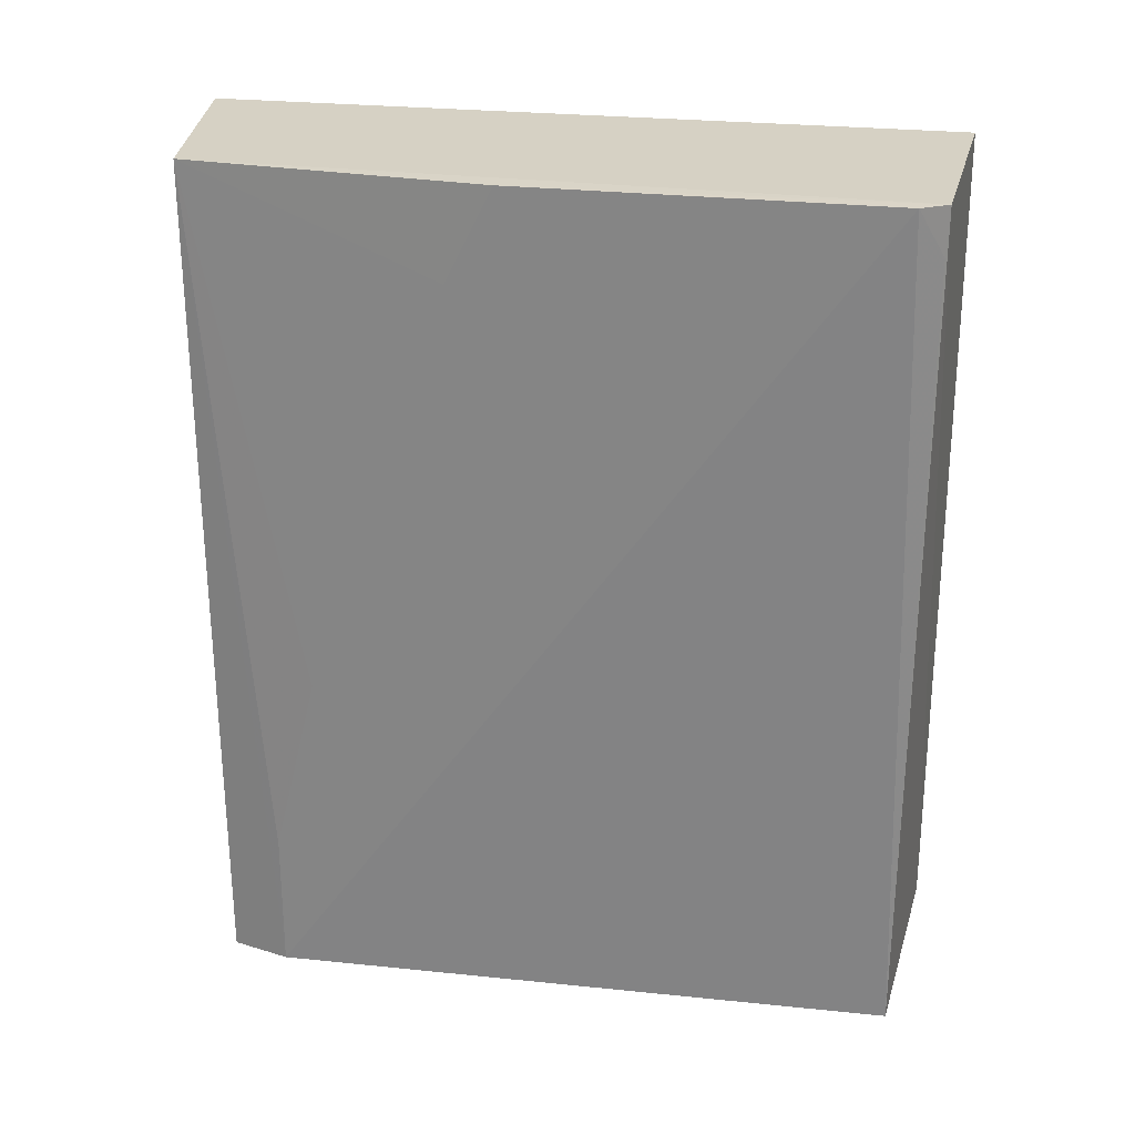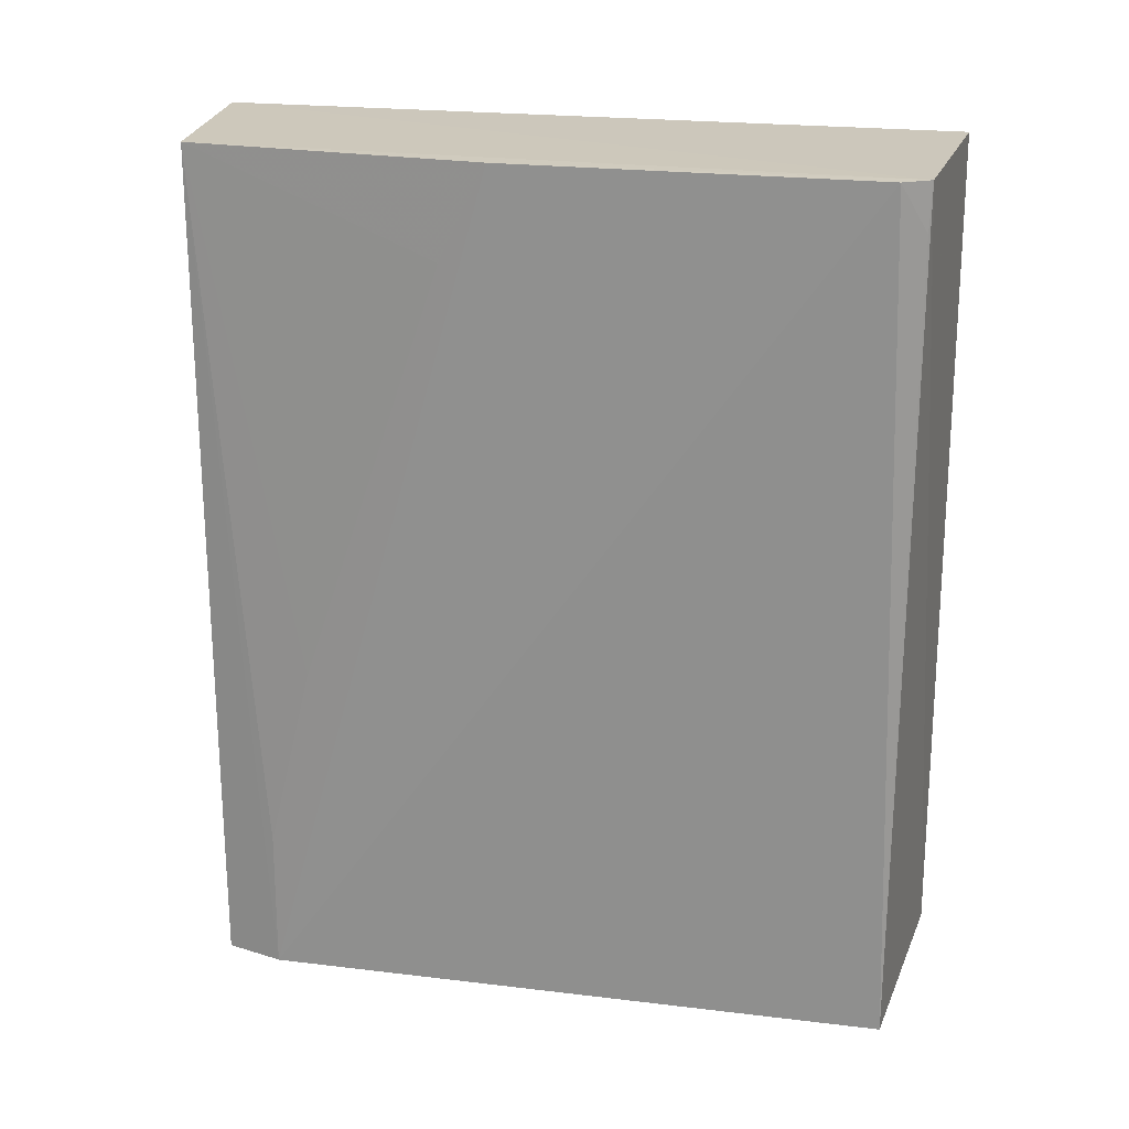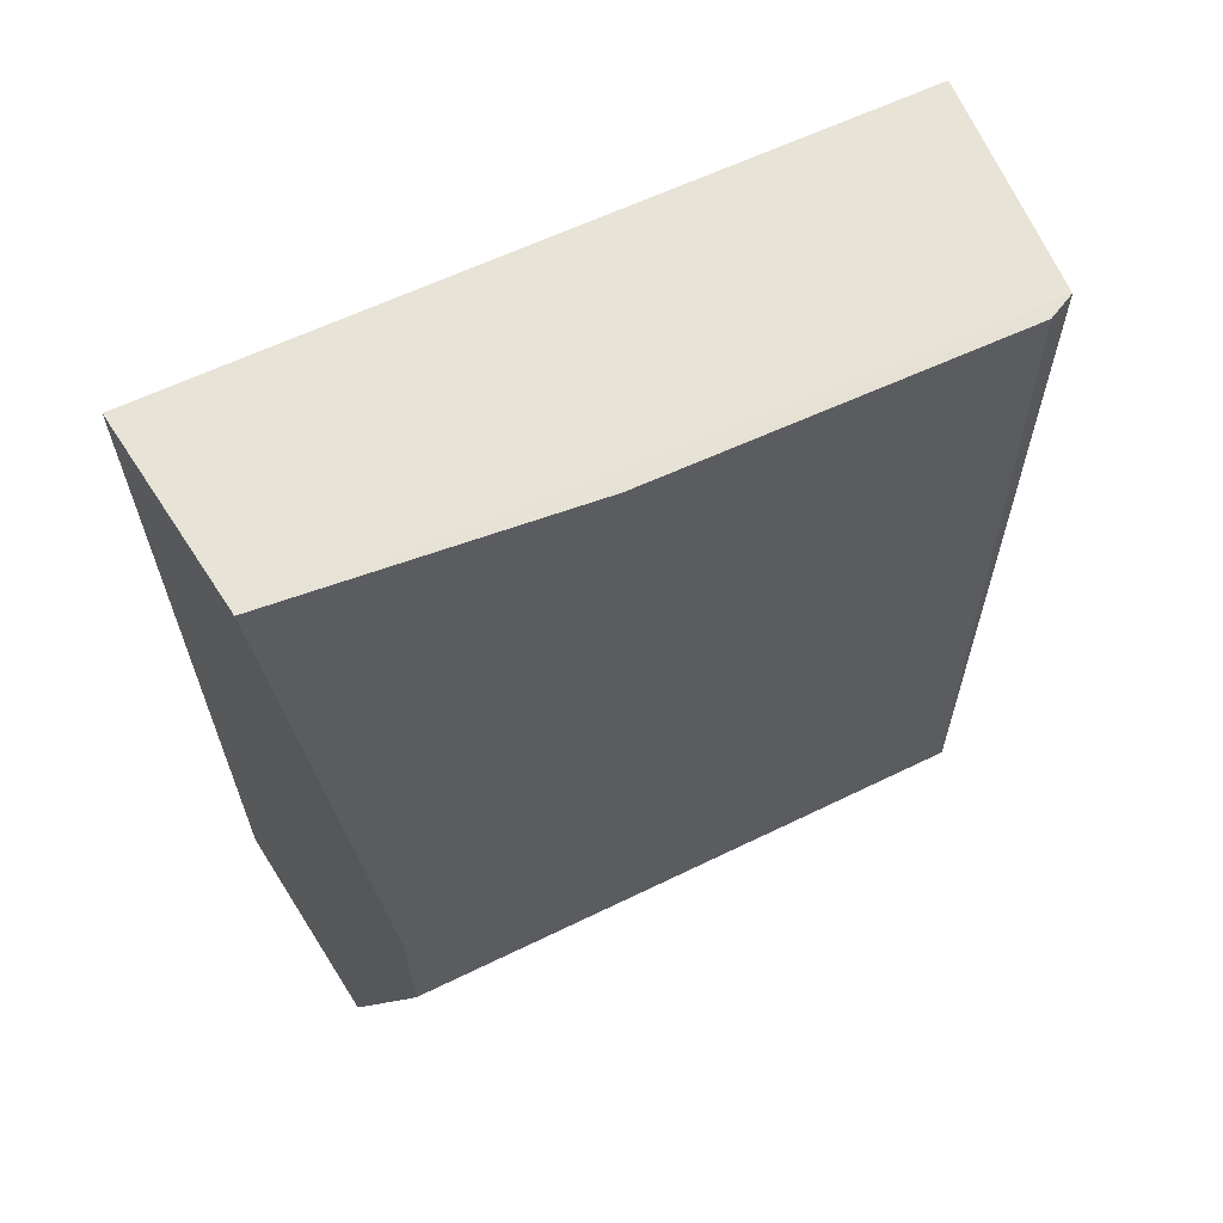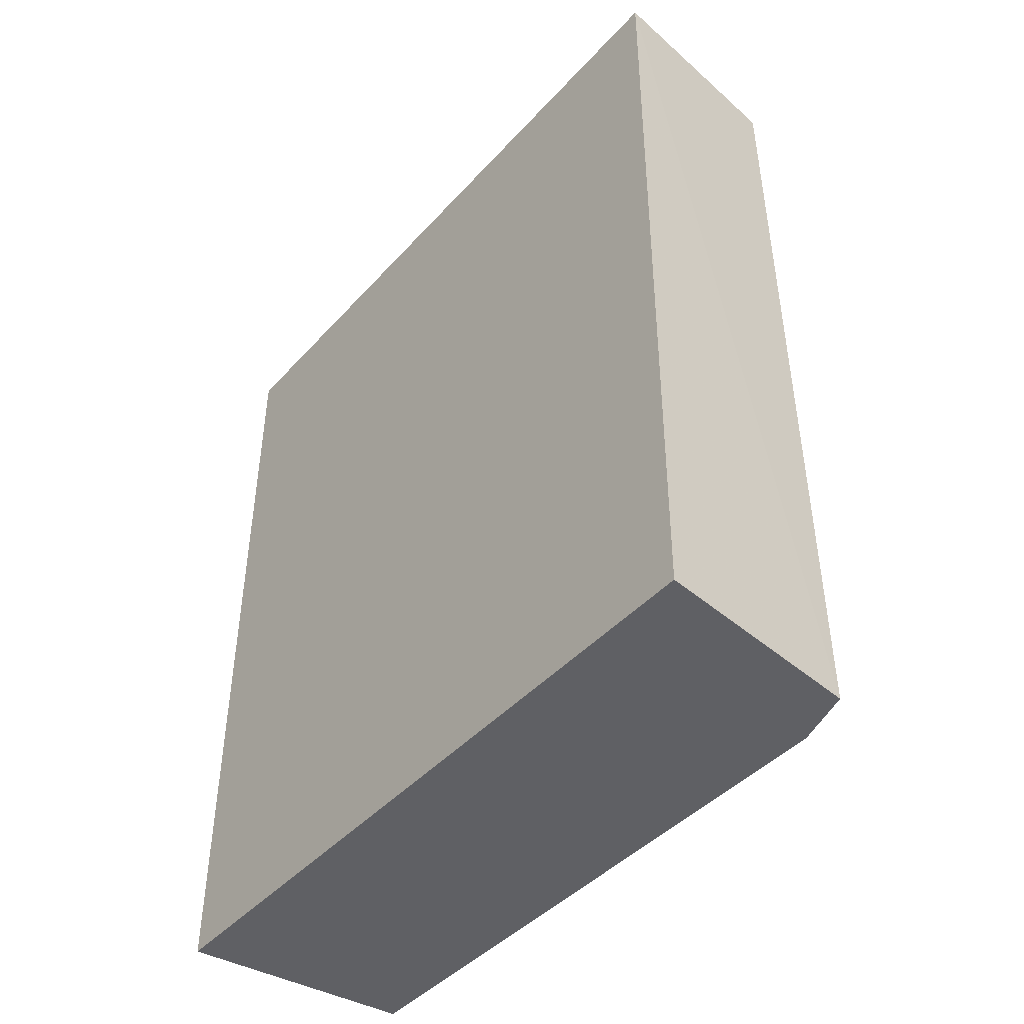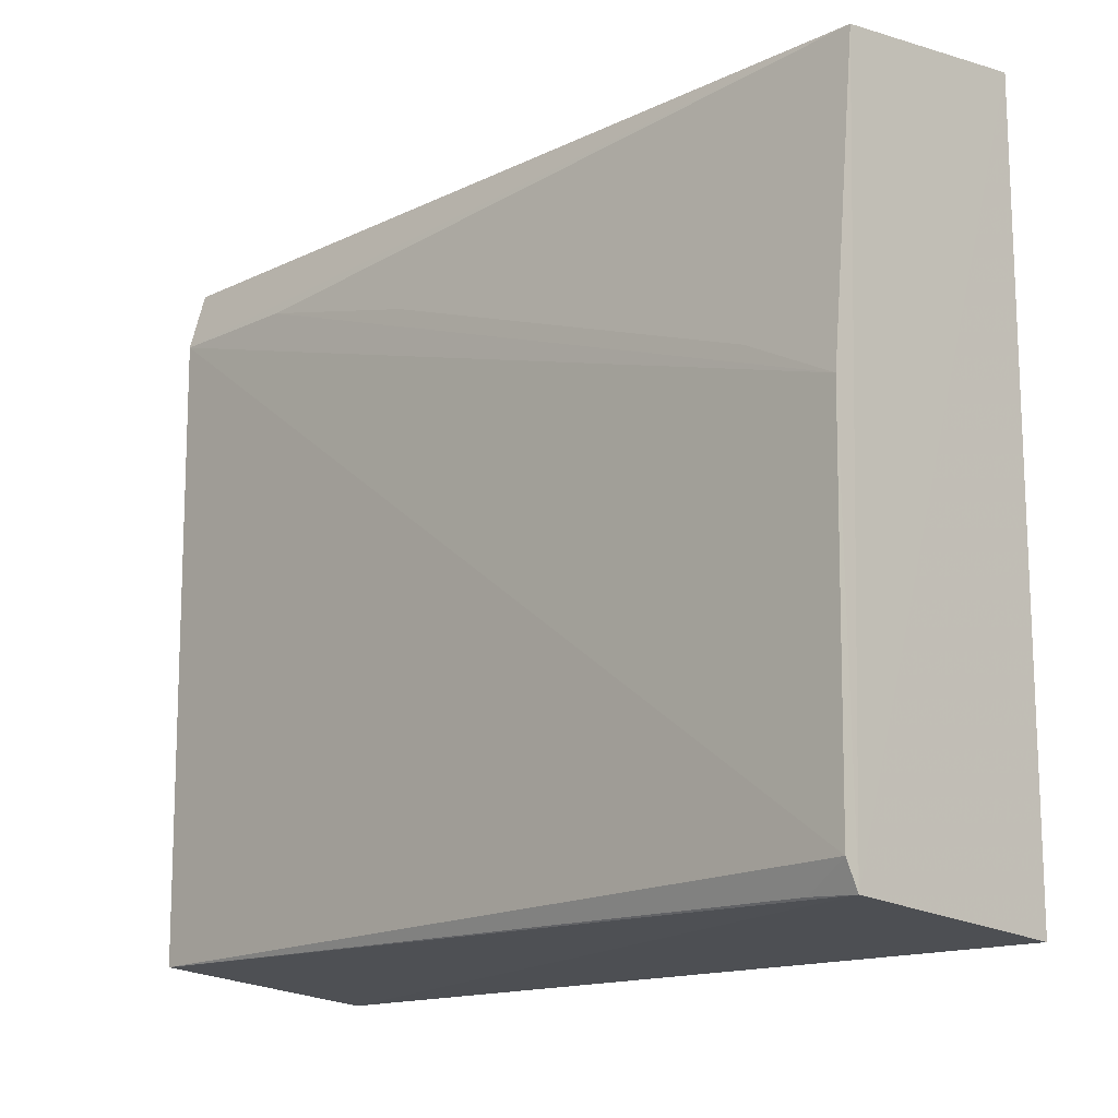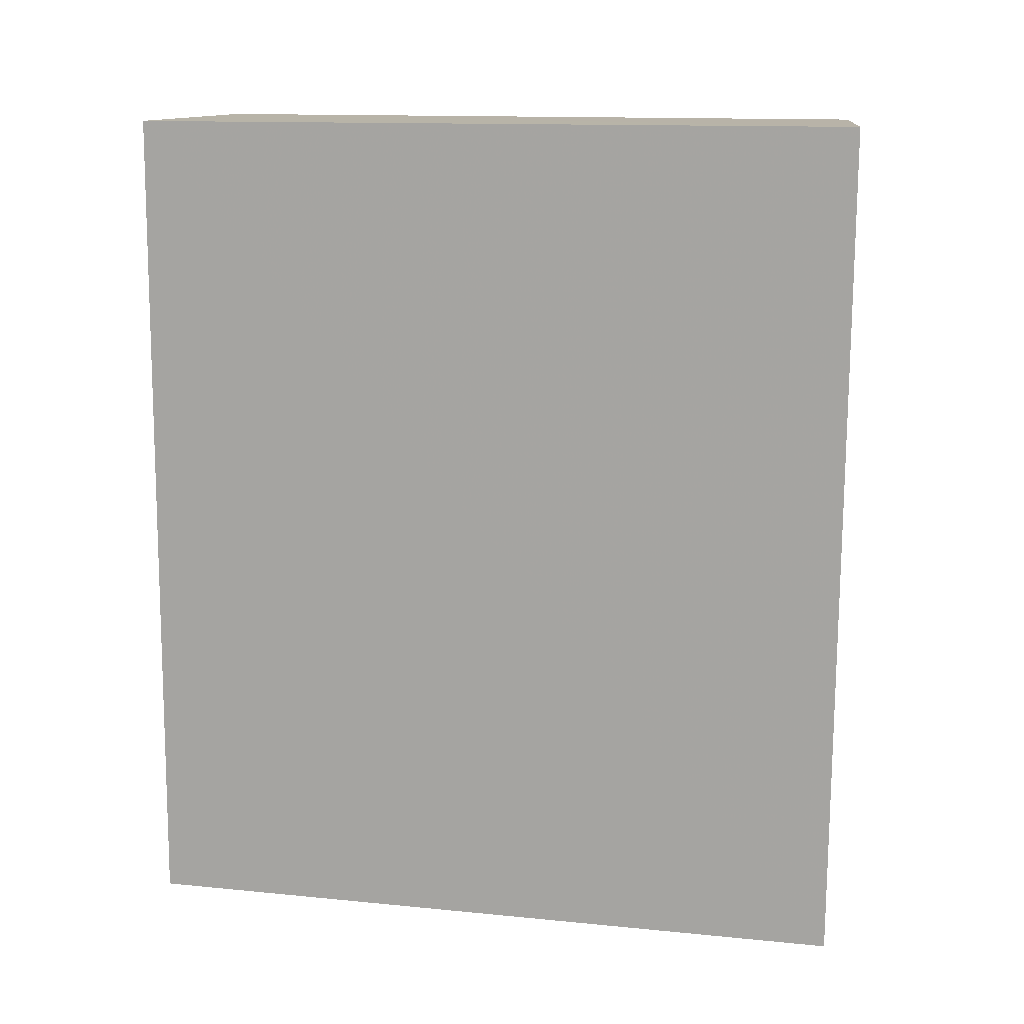
<metadata>
{"format":"obj","ext":"obj","renderer":"f3d","projection":"perspective","resolution":1024,"background":"white","views":[{"elev":26.7,"azim":-80.5,"up":"+Z"},{"elev":21.7,"azim":-77.6,"up":"+Z"},{"elev":62.2,"azim":-116.0,"up":"+Z"},{"elev":-43.9,"azim":141.3,"up":"+Z"},{"elev":-14.4,"azim":-43.6,"up":"+Y"},{"elev":13.0,"azim":102.9,"up":"+Z"}]}
</metadata>
<code>
v -0.1457 0.04149 0.203
v -0.1458 -0.04077 0.203
v -0.1457 0.04088 0.1081
v -0.1703 0.03809 0.108
v -0.1726 -0.03569 0.2029
v -0.1458 -0.0413 0.1081
v -0.1711 -0.0387 0.203
v -0.1687 0.03865 0.203
v -0.1721 0.03154 0.108
v -0.1717 -0.03851 0.1081
v -0.172 0.005259 0.2029
v -0.1714 -0.03847 0.1978
v -0.1718 0.02648 0.1449
v -0.1719 0.01047 0.1924
v -0.1718 0.03156 0.1238
f 1 2 3
f 1 3 4
f 6 3 2
f 7 2 1
f 7 6 2
f 8 1 4
f 8 7 1
f 9 4 3
f 9 3 6
f 9 8 4
f 10 6 7
f 10 9 6
f 10 5 9
f 11 5 7
f 11 7 8
f 11 9 5
f 12 10 7
f 12 7 5
f 12 5 10
f 14 13 11
f 14 11 8
f 14 8 13
f 15 13 8
f 15 8 9
f 15 9 11
f 15 11 13

</code>
